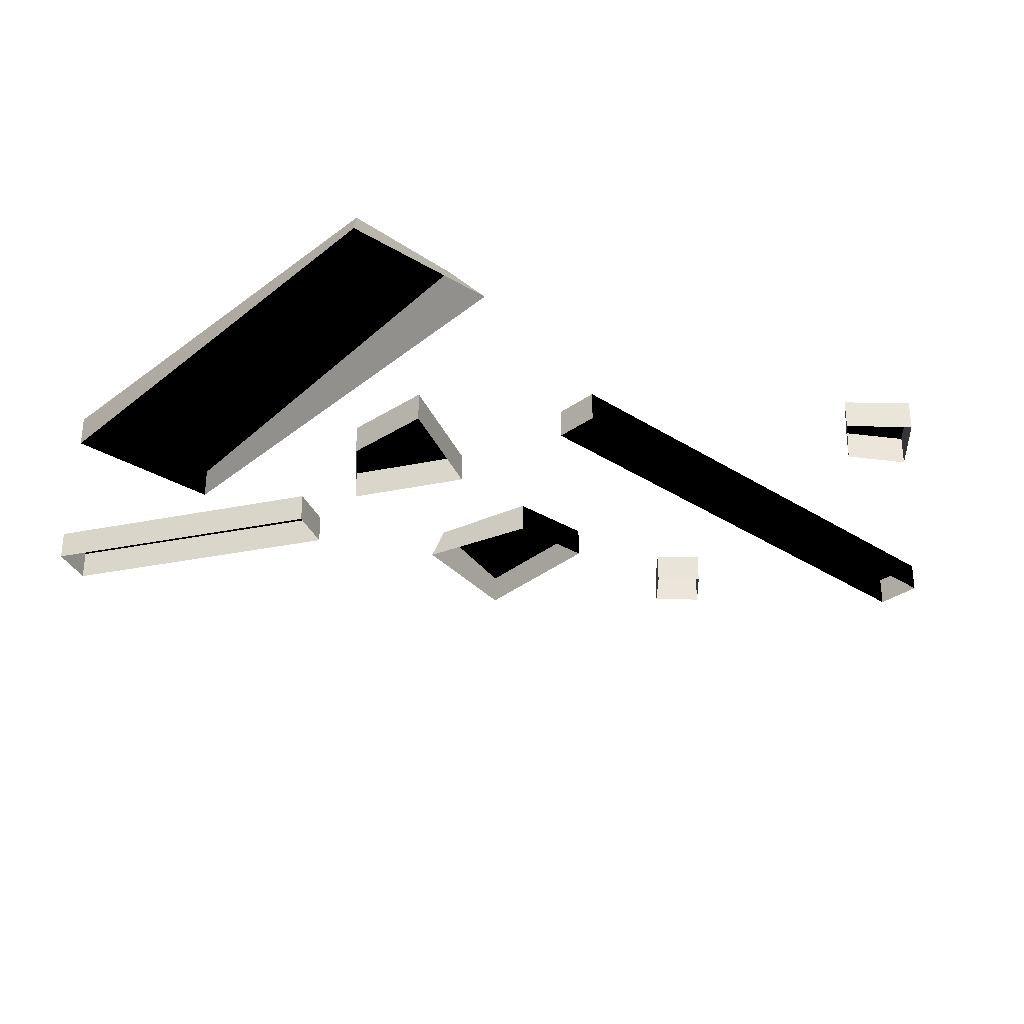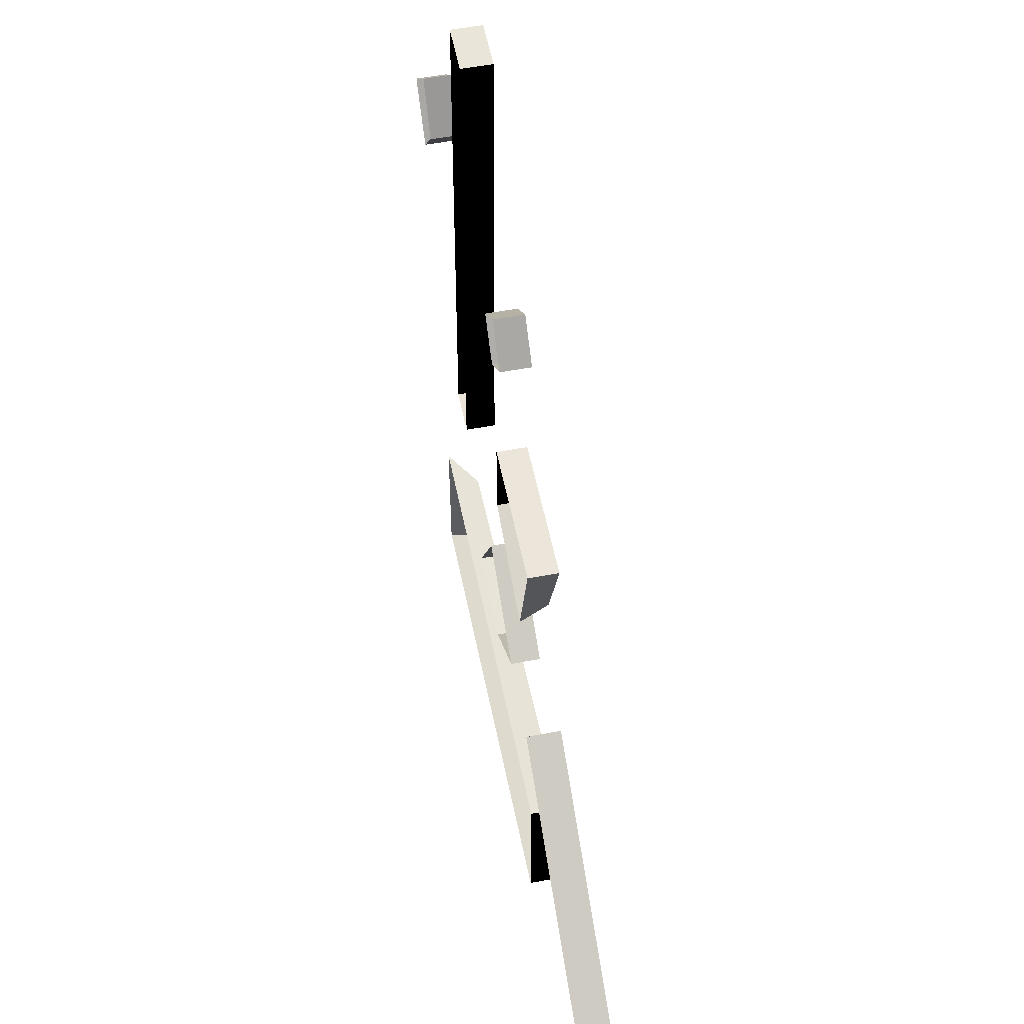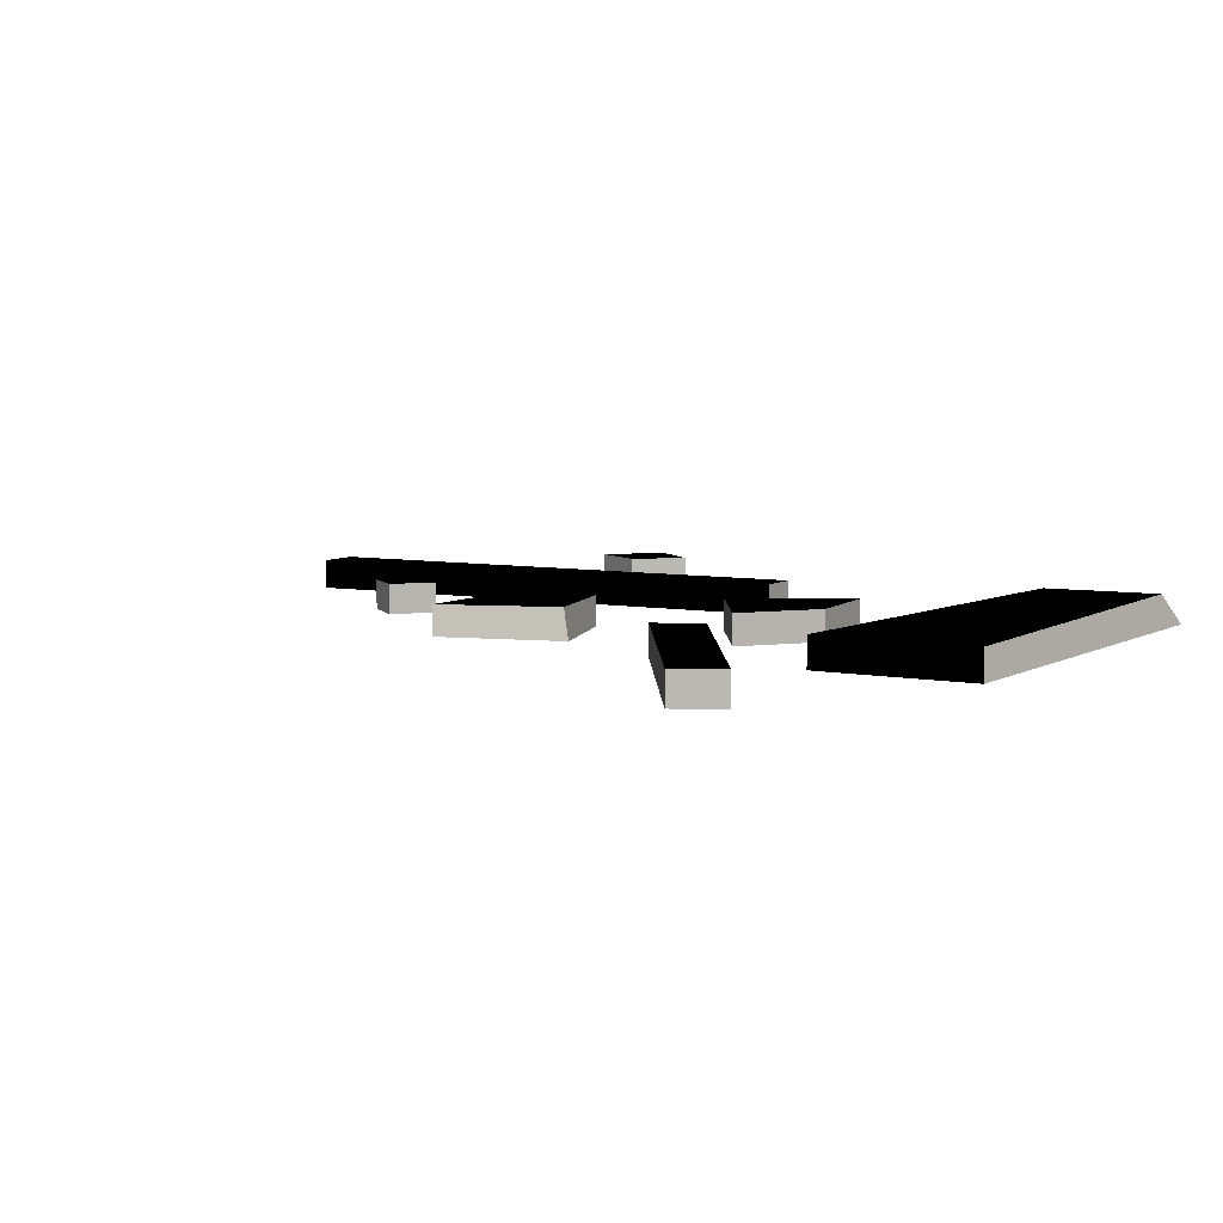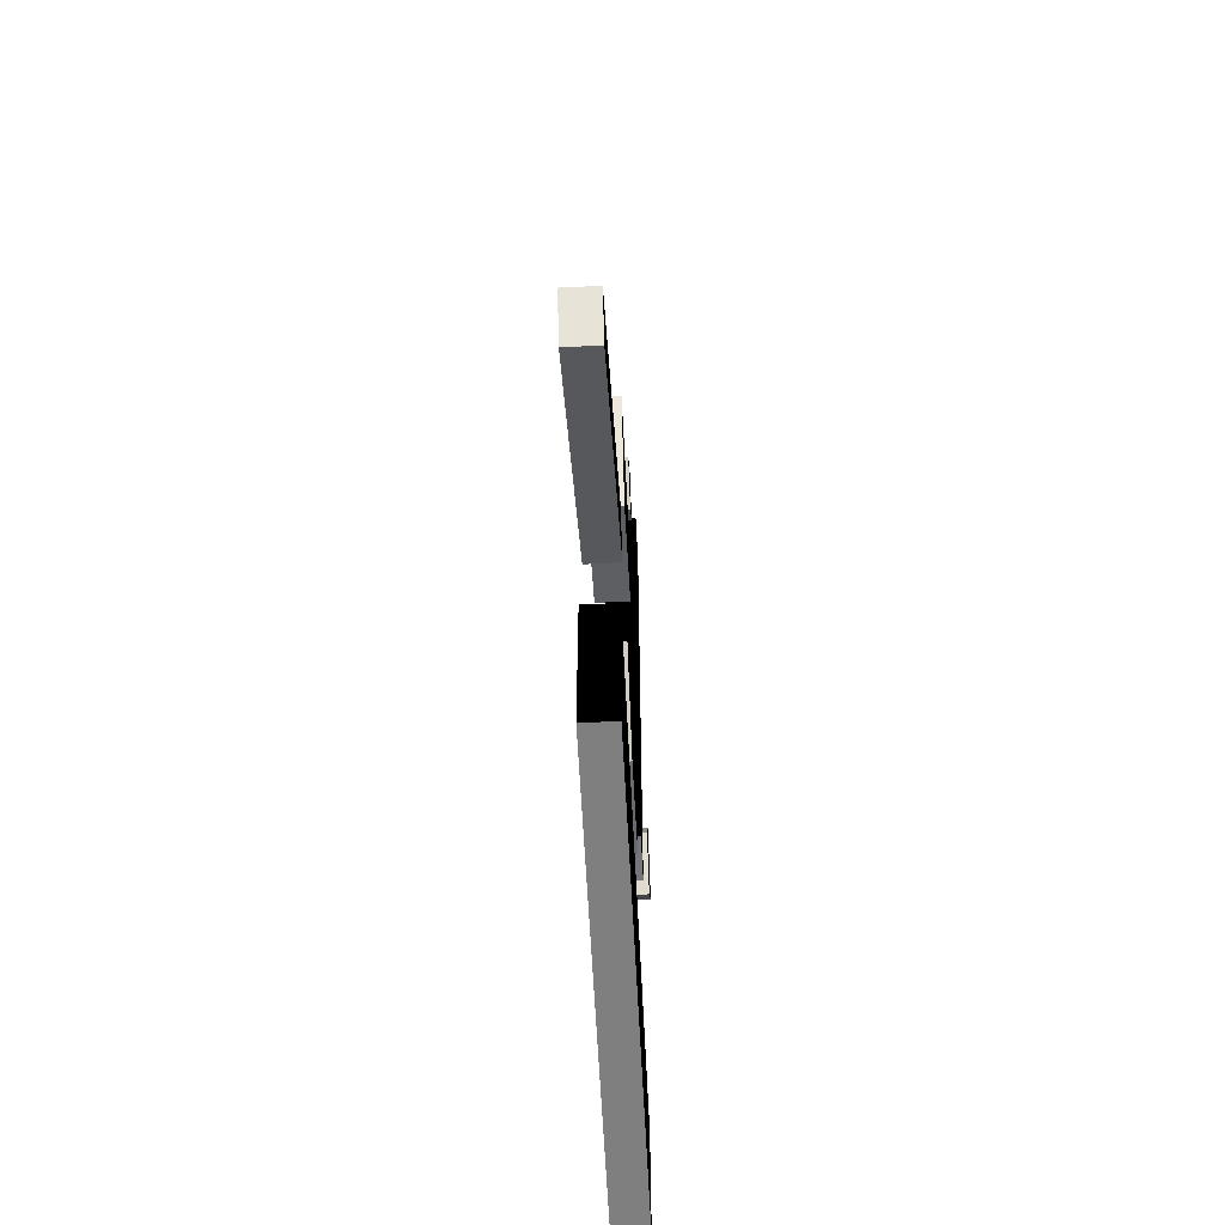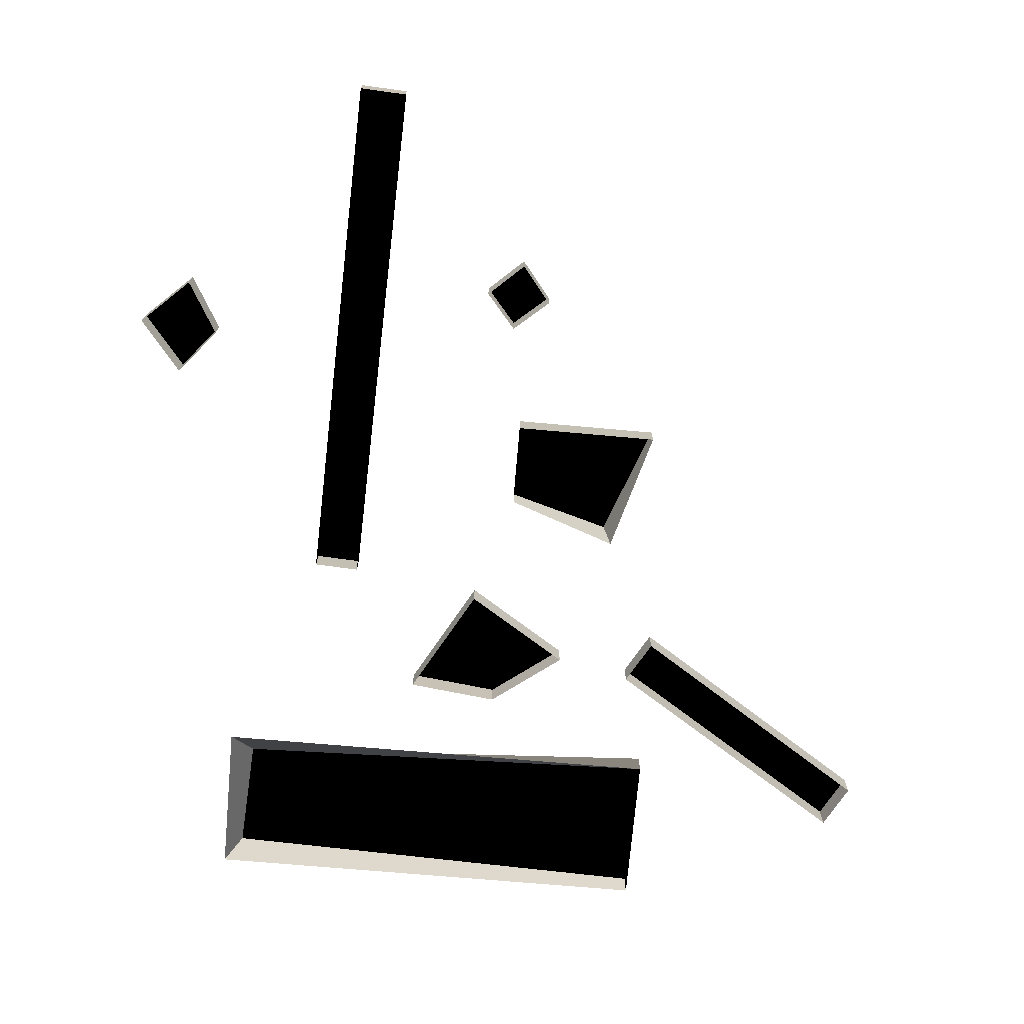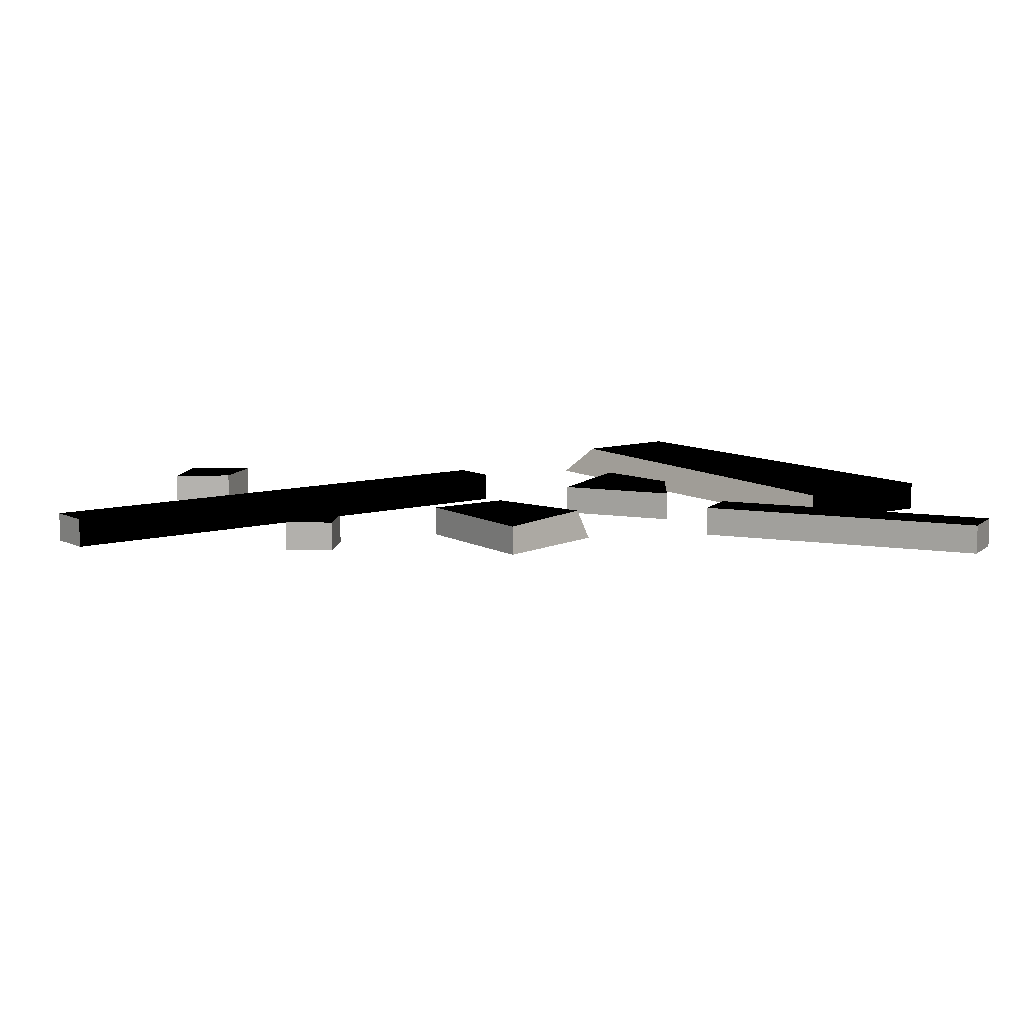
<metadata>
{"format":"obj","ext":"obj","renderer":"f3d","projection":"perspective","resolution":1024,"background":"white","views":[{"elev":-31.3,"azim":-131.5,"up":"+Y"},{"elev":54.8,"azim":78.7,"up":"+Z"},{"elev":6.4,"azim":120.7,"up":"+Y"},{"elev":-59.8,"azim":92.9,"up":"+Z"},{"elev":-72.6,"azim":-5.5,"up":"+Y"},{"elev":9.6,"azim":54.7,"up":"+Y"}]}
</metadata>
<code>
g rubble_03
v 0.8692 0.002411 -0.7602
v -0.03593 0.002411 -0.1987
v -0.03593 0.2622 -0.1987
v 0.8692 0.2622 -0.7602
v 0.8692 0.2622 -0.7602
v -0.03593 0.2622 -0.1987
v -0.5639 0.2622 -1.162
v -0.5639 0.2622 -1.162
v 0.2406 0.2622 -1.246
v 0.2406 0.2622 -1.246
v -0.5639 0.2622 -1.162
v -0.5639 0.002411 -1.162
v 0.2406 0.002411 -1.246
v -0.03593 0.002411 -0.1987
v -0.5639 0.002411 -1.162
v -0.5639 0.2622 -1.162
v -0.03593 0.2622 -0.1987
v 0.2406 0.002411 -1.246
v 0.8692 0.002411 -0.7602
v 0.8692 0.2622 -0.7602
v 0.2406 0.2622 -1.246
v -1.209 0.002411 -0.00597
v -1.109 0.002411 4.628
v -1.109 0.2622 4.628
v -1.209 0.2622 -0.00597
v -1.209 0.2622 -0.00597
v -1.109 0.2622 4.628
v -1.519 0.2622 4.645
v -1.611 0.2622 0.01079
v -1.611 0.2622 0.01079
v -1.519 0.2622 4.645
v -1.519 0.002411 4.645
v -1.611 0.002411 0.01079
v -1.109 0.002411 4.628
v -1.519 0.002411 4.645
v -1.519 0.2622 4.645
v -1.109 0.2622 4.628
v -1.611 0.002411 0.01079
v -1.209 0.002411 -0.00597
v -1.209 0.2622 -0.00597
v -1.611 0.2622 0.01079
v 1.531 0.002411 1.586
v 0.249 0.002411 1.578
v 0.249 0.2622 1.578
v 1.531 0.2622 1.586
v 1.531 0.2622 1.586
v 0.249 0.2622 1.578
v 0.2574 0.2622 0.8321
v 1.171 0.2622 0.5807
v 1.171 0.2622 0.5807
v 0.2574 0.2622 0.8321
v 0.2574 0.002411 0.8321
v 1.238 0.002411 0.4969
v 0.249 0.002411 1.578
v 0.2574 0.002411 0.8321
v 0.2574 0.2622 0.8321
v 0.249 0.2622 1.578
v 1.238 0.002411 0.4969
v 1.531 0.002411 1.586
v 1.531 0.2622 1.586
v 1.238 0.002411 0.4969
v 1.171 0.2622 0.5807
v -2.718 0.002411 2.232
v -2.994 0.002411 2.693
v -2.994 0.2622 2.693
v -2.718 0.2622 2.232
v -2.718 0.2622 2.232
v -2.994 0.2622 2.693
v -3.422 0.2622 2.282
v -3.045 0.2622 1.829
v -3.045 0.2622 1.829
v -3.422 0.2622 2.282
v -3.422 0.002411 2.282
v -3.045 0.002411 1.829
v -2.994 0.002411 2.693
v -3.422 0.002411 2.282
v -3.422 0.2622 2.282
v -2.994 0.2622 2.693
v -3.045 0.002411 1.829
v -2.718 0.002411 2.232
v -2.718 0.2622 2.232
v -3.045 0.2622 1.829
v 0.3998 0.002411 2.818
v 0.1317 0.002411 3.145
v 0.1317 0.2622 3.145
v 0.3998 0.2622 2.818
v 0.3998 0.2622 2.818
v 0.1317 0.2622 3.145
v -0.1784 0.2622 2.852
v 0.3998 0.2622 2.818
v 0.08977 0.2622 2.542
v 0.08977 0.2622 2.542
v -0.1784 0.2622 2.852
v -0.1784 0.002411 2.852
v 0.08977 0.002411 2.542
v 0.1317 0.002411 3.145
v -0.1784 0.002411 2.852
v -0.1784 0.2622 2.852
v 0.1317 0.2622 3.145
v 0.08977 0.002411 2.542
v 0.3998 0.002411 2.818
v 0.3998 0.2622 2.818
v 0.08977 0.2622 2.542
v 3.928 0.002411 -1.892
v 1.757 0.002411 -0.5256
v 1.757 0.2622 -0.5256
v 3.928 0.2622 -1.892
v 3.928 0.2622 -1.892
v 1.757 0.2622 -0.5256
v 1.548 0.2622 -0.9027
v 3.727 0.2622 -2.269
v 3.727 0.2622 -2.269
v 1.548 0.2622 -0.9027
v 1.548 0.002411 -0.9027
v 3.727 0.002411 -2.269
v 1.757 0.002411 -0.5256
v 1.548 0.002411 -0.9027
v 1.548 0.2622 -0.9027
v 1.757 0.2622 -0.5256
v 3.727 0.002411 -2.269
v 3.928 0.002411 -1.892
v 3.928 0.2622 -1.892
v 3.727 0.2622 -2.269
v 1.799 0.002411 -1.858
v -2.332 0.002411 -1.9
v -2.131 0.2622 -2.126
v 1.799 0.2622 -1.858
v 1.799 0.2622 -1.858
v -2.131 0.2622 -2.126
v -2.181 0.2622 -3.14
v 1.799 0.2622 -1.858
v -2.181 0.2622 -3.14
v 1.808 0.2622 -3.224
v 1.808 0.2622 -3.224
v -2.181 0.2622 -3.14
v -2.324 0.002411 -3.266
v 1.808 0.2622 -3.224
v 1.808 0.002411 -3.224
v -2.332 0.002411 -1.9
v -2.324 0.002411 -3.266
v -2.181 0.2622 -3.14
v -2.332 0.002411 -1.9
v -2.181 0.2622 -3.14
v -2.131 0.2622 -2.126
v 1.808 0.002411 -3.224
v 1.799 0.002411 -1.858
v 1.799 0.2622 -1.858
v 1.808 0.2622 -3.224
f 3 2 1
f 4 3 1
f 7 6 5
f 9 8 5
f 12 11 10
f 13 12 10
f 16 15 14
f 17 16 14
f 20 19 18
f 21 20 18
f 24 23 22
f 25 24 22
f 28 27 26
f 29 28 26
f 32 31 30
f 33 32 30
f 36 35 34
f 37 36 34
f 40 39 38
f 41 40 38
f 44 43 42
f 45 44 42
f 48 47 46
f 49 48 46
f 52 51 50
f 53 52 50
f 56 55 54
f 57 56 54
f 60 59 58
f 62 60 61
f 65 64 63
f 66 65 63
f 69 68 67
f 70 69 67
f 73 72 71
f 74 73 71
f 77 76 75
f 78 77 75
f 81 80 79
f 82 81 79
f 85 84 83
f 86 85 83
f 89 88 87
f 91 89 90
f 94 93 92
f 95 94 92
f 98 97 96
f 99 98 96
f 102 101 100
f 103 102 100
f 106 105 104
f 107 106 104
f 110 109 108
f 111 110 108
f 114 113 112
f 115 114 112
f 118 117 116
f 119 118 116
f 122 121 120
f 123 122 120
f 126 125 124
f 127 126 124
f 130 129 128
f 133 132 131
f 136 135 134
f 138 136 137
f 141 140 139
f 144 143 142
f 147 146 145
f 148 147 145

</code>
